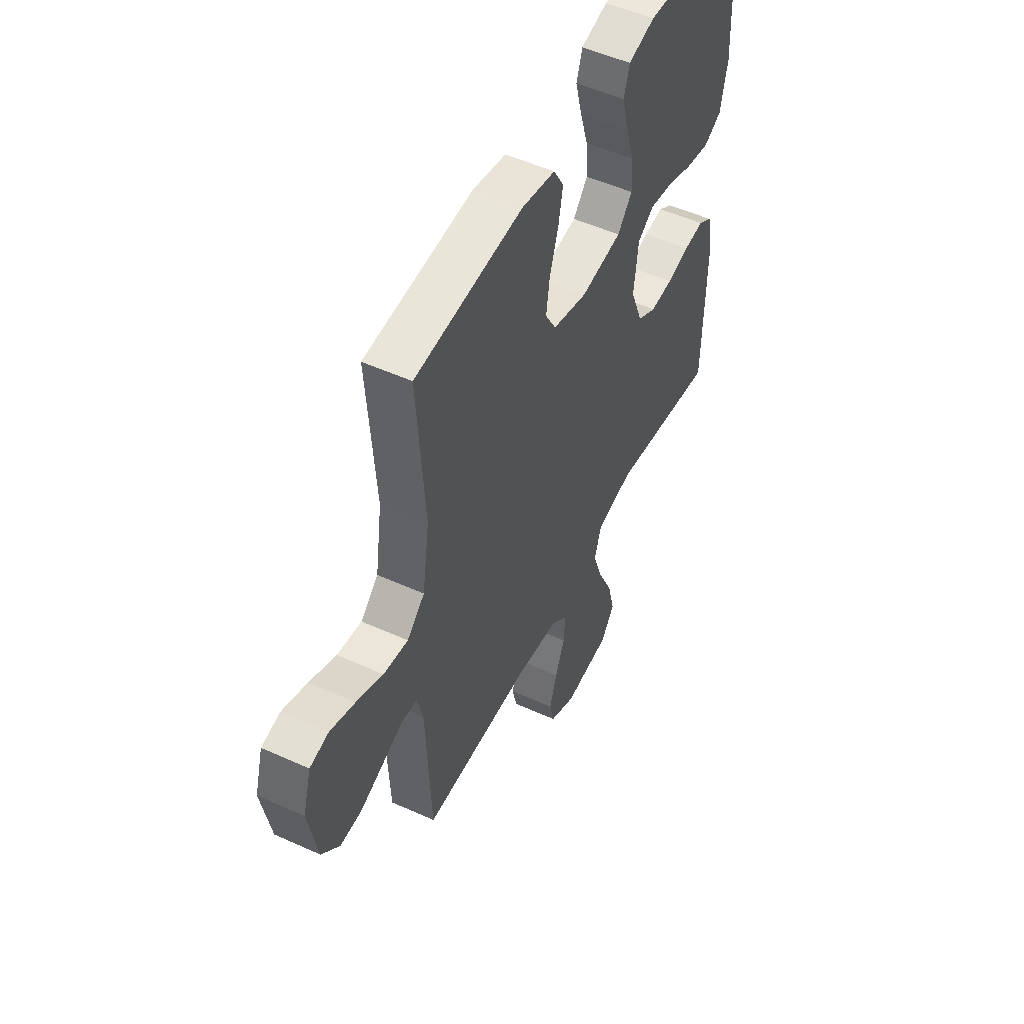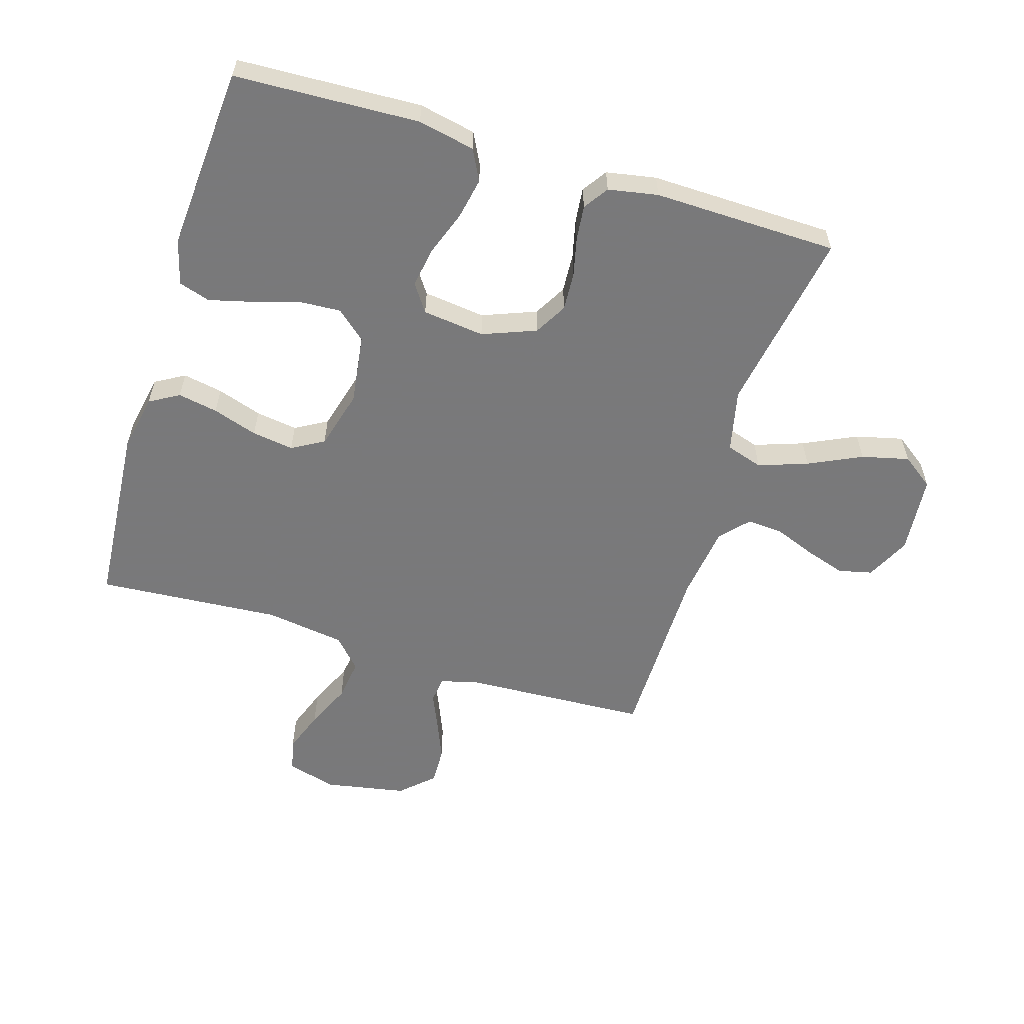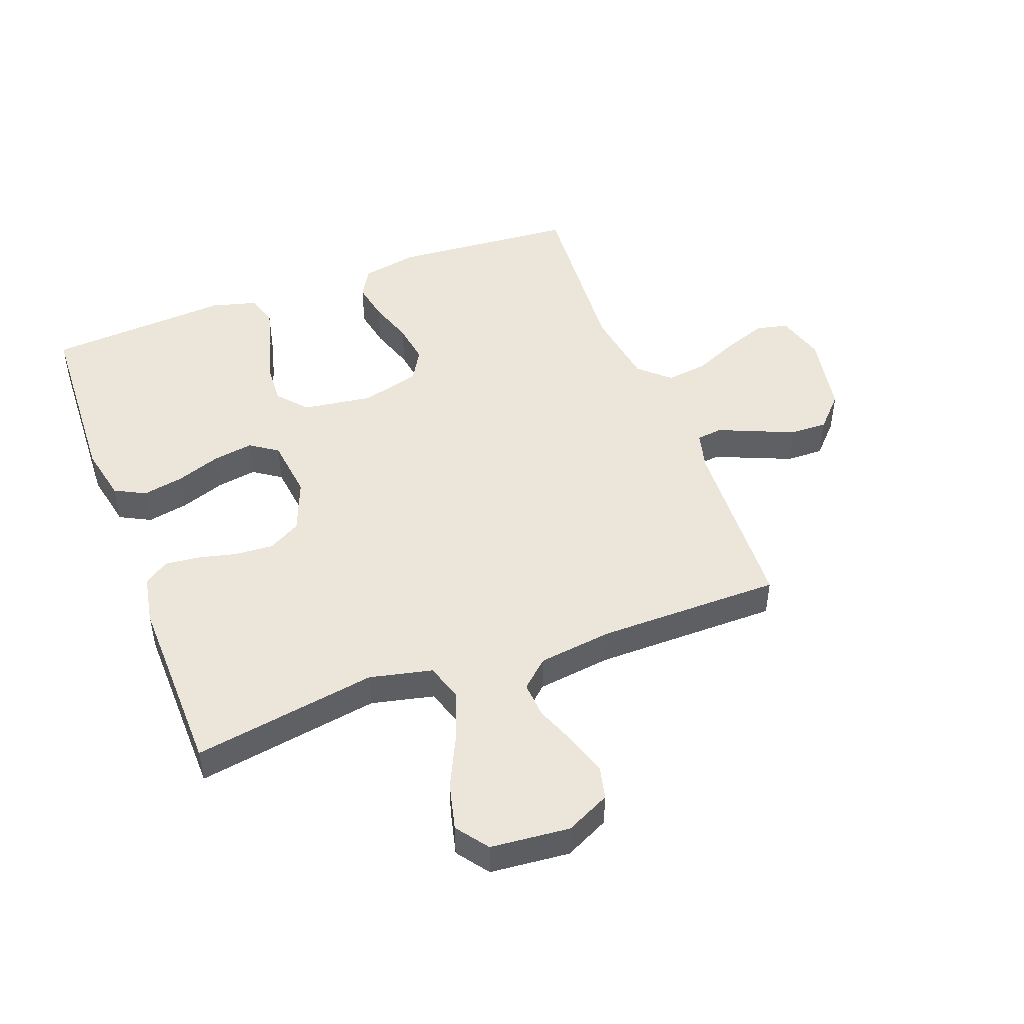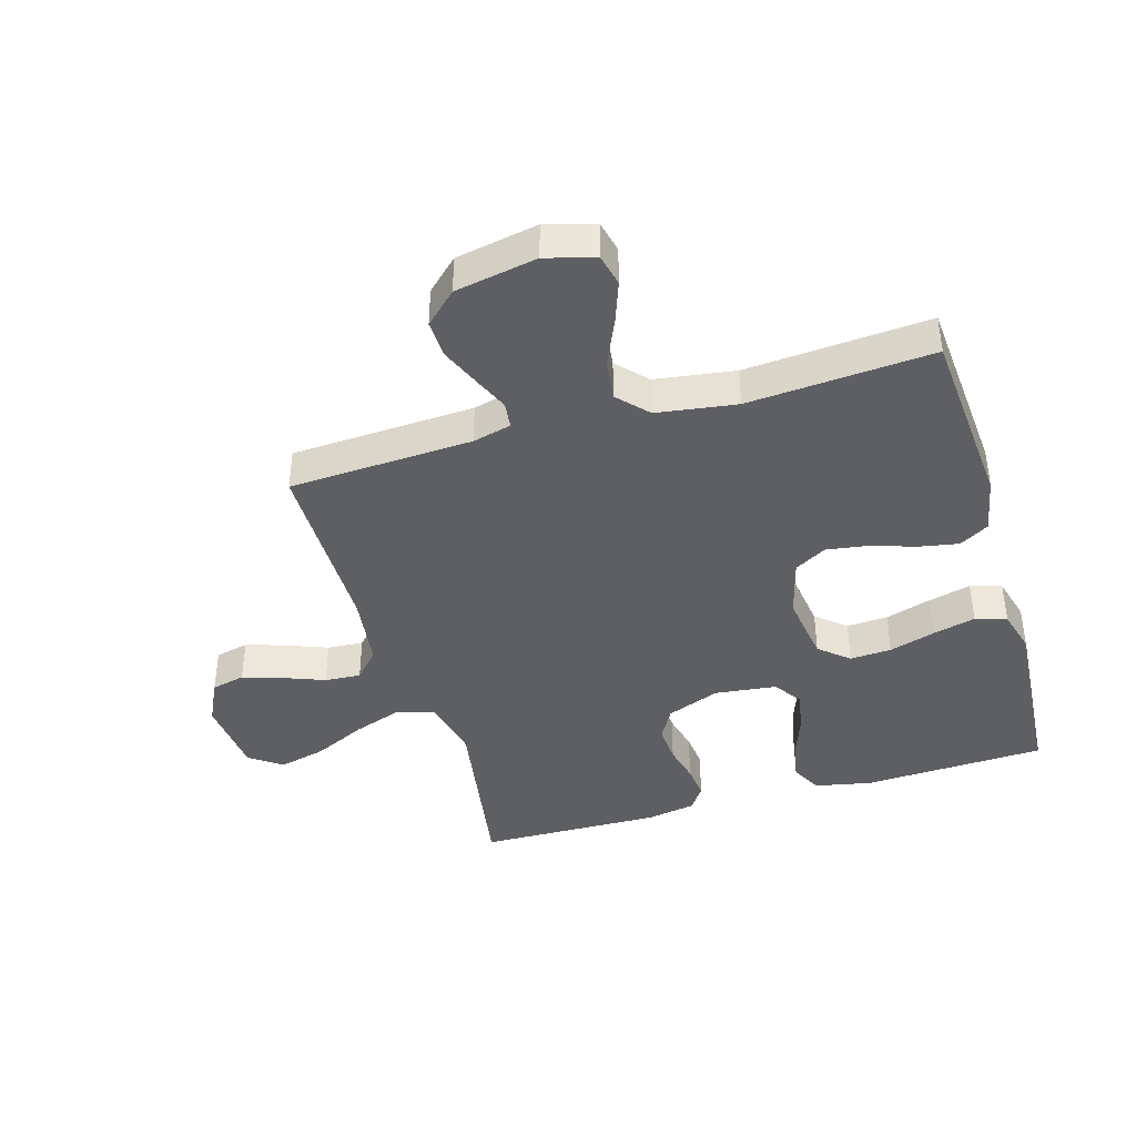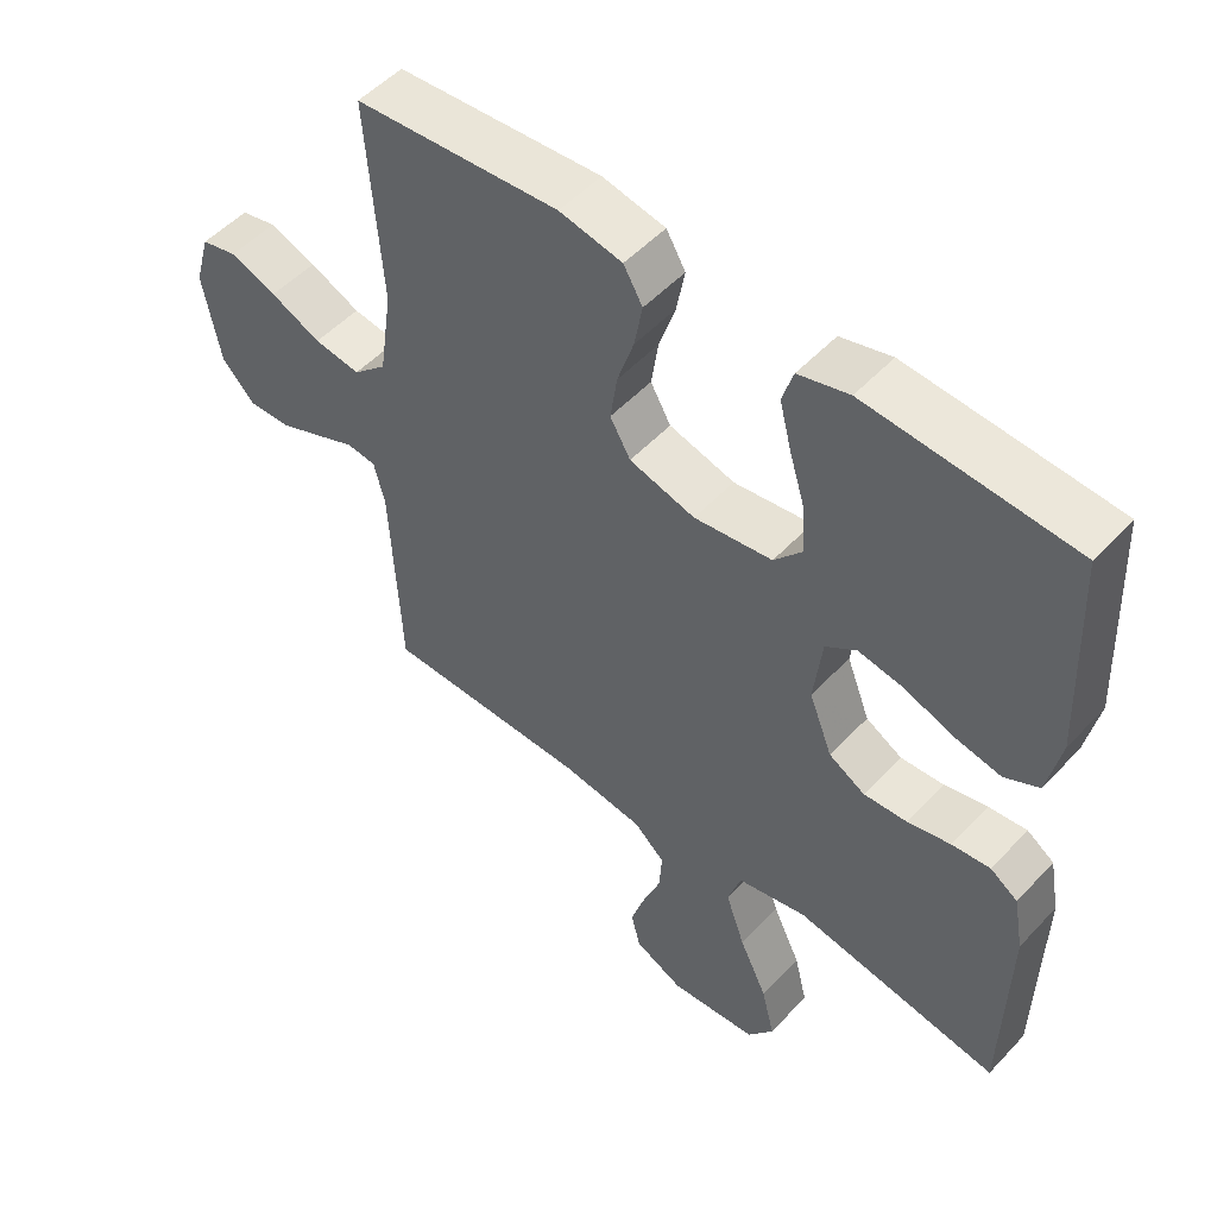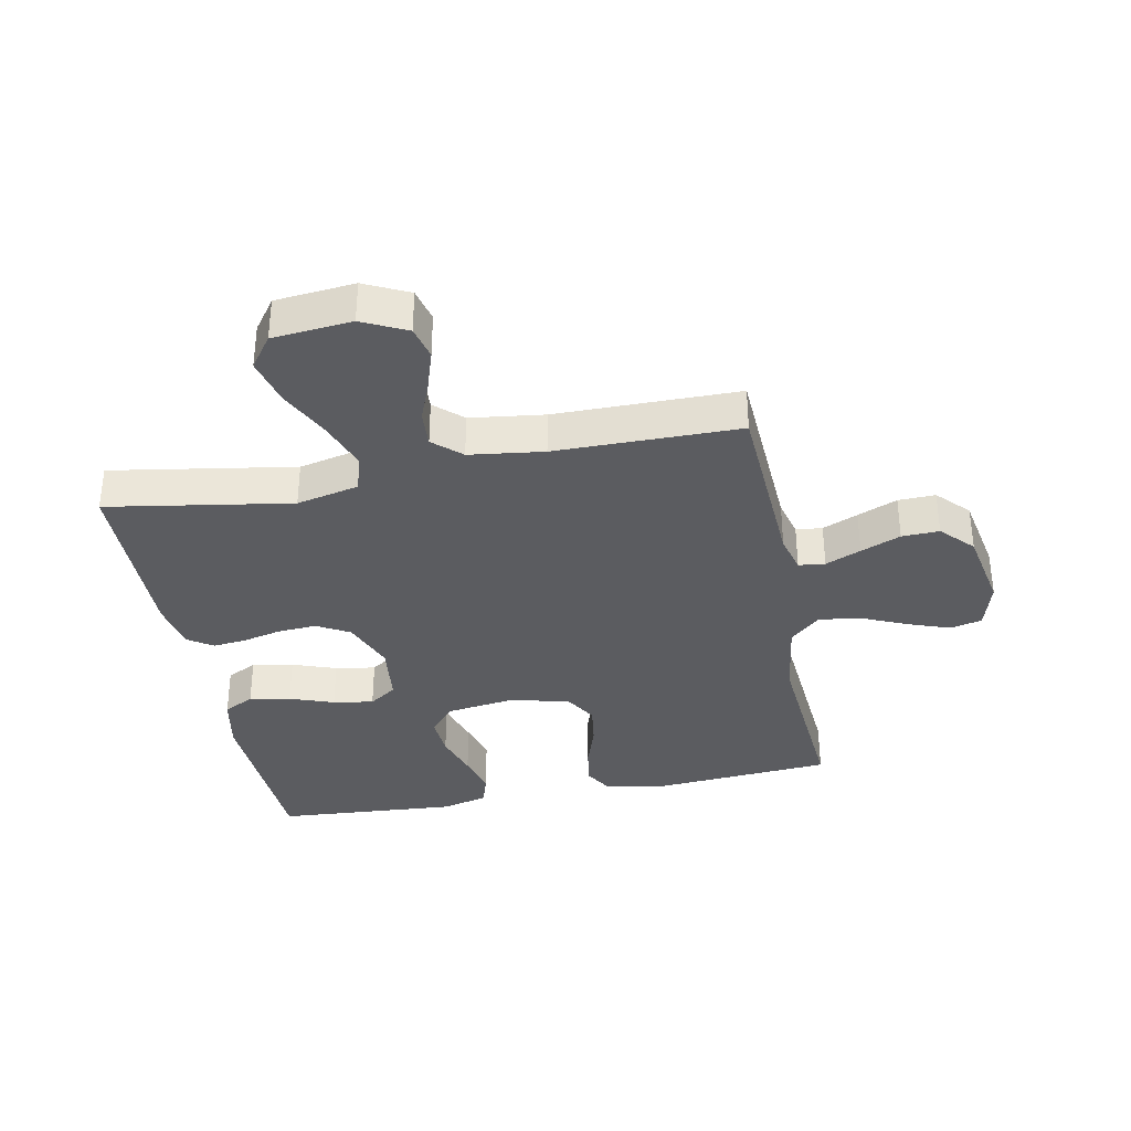
<metadata>
{"format":"obj","ext":"obj","renderer":"f3d","projection":"perspective","resolution":1024,"background":"white","views":[{"elev":51.7,"azim":-63.9,"up":"+Z"},{"elev":-57.8,"azim":72.9,"up":"+Y"},{"elev":47.5,"azim":159.4,"up":"+Y"},{"elev":-40.8,"azim":-73.5,"up":"+Y"},{"elev":51.6,"azim":41.4,"up":"+Z"},{"elev":-34.9,"azim":-168.8,"up":"+Y"}]}
</metadata>
<code>
v 0.5 0.07 0.5
v 0.513 0.07 0.2
v 0.494 0.07 0.108
v 0.444 0.07 0.082
v 0.377 0.07 0.095
v 0.305 0.07 0.121
v 0.239 0.07 0.132
v 0.194 0.07 0.101
v 0.182 0.07 0
v 0.216 0.07 -0.087
v 0.269 0.07 -0.117
v 0.332 0.07 -0.113
v 0.395 0.07 -0.098
v 0.451 0.07 -0.092
v 0.491 0.07 -0.119
v 0.506 0.07 -0.2
v 0.5 0.07 -0.5
v 0.2 0.07 -0.45
v 0.098 0.07 -0.473
v 0.079 0.07 -0.533
v 0.107 0.07 -0.613
v 0.148 0.07 -0.699
v 0.167 0.07 -0.776
v 0.129 0.07 -0.828
v 0 0.07 -0.84
v -0.072 0.07 -0.805
v -0.085 0.07 -0.75
v -0.064 0.07 -0.685
v -0.038 0.07 -0.618
v -0.034 0.07 -0.559
v -0.079 0.07 -0.518
v -0.2 0.07 -0.502
v -0.5 0.07 -0.5
v -0.515 0.07 -0.2
v -0.531 0.07 -0.137
v -0.574 0.07 -0.132
v -0.632 0.07 -0.157
v -0.697 0.07 -0.184
v -0.758 0.07 -0.186
v -0.807 0.07 -0.134
v -0.832 0.07 0
v -0.809 0.07 0.08
v -0.757 0.07 0.092
v -0.688 0.07 0.067
v -0.614 0.07 0.034
v -0.546 0.07 0.025
v -0.497 0.07 0.07
v -0.478 0.07 0.2
v -0.5 0.07 0.5
v -0.2 0.07 0.523
v -0.108 0.07 0.505
v -0.08 0.07 0.457
v -0.092 0.07 0.392
v -0.116 0.07 0.319
v -0.126 0.07 0.251
v -0.096 0.07 0.199
v 0 0.07 0.173
v 0.114 0.07 0.189
v 0.155 0.07 0.237
v 0.151 0.07 0.305
v 0.128 0.07 0.38
v 0.11 0.07 0.45
v 0.126 0.07 0.501
v 0.2 0.07 0.521
v 0.5 0 0.5
v 0.513 0 0.2
v 0.494 0 0.108
v 0.444 0 0.082
v 0.377 0 0.095
v 0.305 0 0.121
v 0.239 0 0.132
v 0.194 0 0.101
v 0.182 0 0
v 0.216 0 -0.087
v 0.269 0 -0.117
v 0.332 0 -0.113
v 0.395 0 -0.098
v 0.451 0 -0.092
v 0.491 0 -0.119
v 0.506 0 -0.2
v 0.5 0 -0.5
v 0.2 0 -0.45
v 0.098 0 -0.473
v 0.079 0 -0.533
v 0.107 0 -0.613
v 0.148 0 -0.699
v 0.167 0 -0.776
v 0.129 0 -0.828
v 0 0 -0.84
v -0.072 0 -0.805
v -0.085 0 -0.75
v -0.064 0 -0.685
v -0.038 0 -0.618
v -0.034 0 -0.559
v -0.079 0 -0.518
v -0.2 0 -0.502
v -0.5 0 -0.5
v -0.515 0 -0.2
v -0.531 0 -0.137
v -0.574 0 -0.132
v -0.632 0 -0.157
v -0.697 0 -0.184
v -0.758 0 -0.186
v -0.807 0 -0.134
v -0.832 0 0
v -0.809 0 0.08
v -0.757 0 0.092
v -0.688 0 0.067
v -0.614 0 0.034
v -0.546 0 0.025
v -0.497 0 0.07
v -0.478 0 0.2
v -0.5 0 0.5
v -0.2 0 0.523
v -0.108 0 0.505
v -0.08 0 0.457
v -0.092 0 0.392
v -0.116 0 0.319
v -0.126 0 0.251
v -0.096 0 0.199
v 0 0 0.173
v 0.114 0 0.189
v 0.155 0 0.237
v 0.151 0 0.305
v 0.128 0 0.38
v 0.11 0 0.45
v 0.126 0 0.501
v 0.2 0 0.521
f 4 5 6
f 3 4 6
f 2 3 6
f 1 2 6
f 64 1 6
f 63 64 6
f 62 63 6
f 61 62 6
f 60 61 6
f 59 60 6 7
f 58 59 7 8
f 57 58 8 9
f 56 57 9 10
f 52 53 54
f 51 52 54
f 50 51 54
f 49 50 54
f 48 49 54
f 47 48 54 55
f 46 47 55 56
f 43 44 45
f 42 43 45
f 41 42 45
f 40 41 45
f 39 40 45
f 38 39 45
f 37 38 45
f 36 37 45
f 35 36 45 46
f 46 56 10
f 35 46 10
f 34 35 10
f 27 28 29
f 26 27 29
f 25 26 29
f 24 25 29
f 23 24 29
f 22 23 29
f 21 22 29
f 20 21 29 30
f 19 20 30 31
f 16 17 18
f 15 16 18
f 14 15 18
f 13 14 18
f 12 13 18
f 11 12 18 19
f 10 11 19
f 34 10 19
f 33 34 19
f 32 33 19
f 19 31 32
f 70 69 68
f 70 68 67
f 70 67 66
f 70 66 65
f 70 65 128
f 70 128 127
f 70 127 126
f 70 126 125
f 70 125 124
f 71 70 124 123
f 72 71 123 122
f 73 72 122 121
f 74 73 121 120
f 118 117 116
f 118 116 115
f 118 115 114
f 118 114 113
f 118 113 112
f 119 118 112 111
f 120 119 111 110
f 109 108 107
f 109 107 106
f 109 106 105
f 109 105 104
f 109 104 103
f 109 103 102
f 109 102 101
f 109 101 100
f 110 109 100 99
f 74 120 110
f 74 110 99
f 74 99 98
f 93 92 91
f 93 91 90
f 93 90 89
f 93 89 88
f 93 88 87
f 93 87 86
f 93 86 85
f 94 93 85 84
f 95 94 84 83
f 82 81 80
f 82 80 79
f 82 79 78
f 82 78 77
f 82 77 76
f 83 82 76 75
f 83 75 74
f 83 74 98
f 83 98 97
f 83 97 96
f 96 95 83
f 1 65 66 2
f 2 66 67 3
f 3 67 68 4
f 4 68 69 5
f 5 69 70 6
f 6 70 71 7
f 7 71 72 8
f 8 72 73 9
f 9 73 74 10
f 10 74 75 11
f 11 75 76 12
f 12 76 77 13
f 13 77 78 14
f 14 78 79 15
f 15 79 80 16
f 16 80 81 17
f 17 81 82 18
f 18 82 83 19
f 19 83 84 20
f 20 84 85 21
f 21 85 86 22
f 22 86 87 23
f 23 87 88 24
f 24 88 89 25
f 25 89 90 26
f 26 90 91 27
f 27 91 92 28
f 28 92 93 29
f 29 93 94 30
f 30 94 95 31
f 31 95 96 32
f 32 96 97 33
f 33 97 98 34
f 34 98 99 35
f 35 99 100 36
f 36 100 101 37
f 37 101 102 38
f 38 102 103 39
f 39 103 104 40
f 40 104 105 41
f 41 105 106 42
f 42 106 107 43
f 43 107 108 44
f 44 108 109 45
f 45 109 110 46
f 46 110 111 47
f 47 111 112 48
f 48 112 113 49
f 49 113 114 50
f 50 114 115 51
f 51 115 116 52
f 52 116 117 53
f 53 117 118 54
f 54 118 119 55
f 55 119 120 56
f 56 120 121 57
f 57 121 122 58
f 58 122 123 59
f 59 123 124 60
f 60 124 125 61
f 61 125 126 62
f 62 126 127 63
f 63 127 128 64
f 64 128 65 1

</code>
